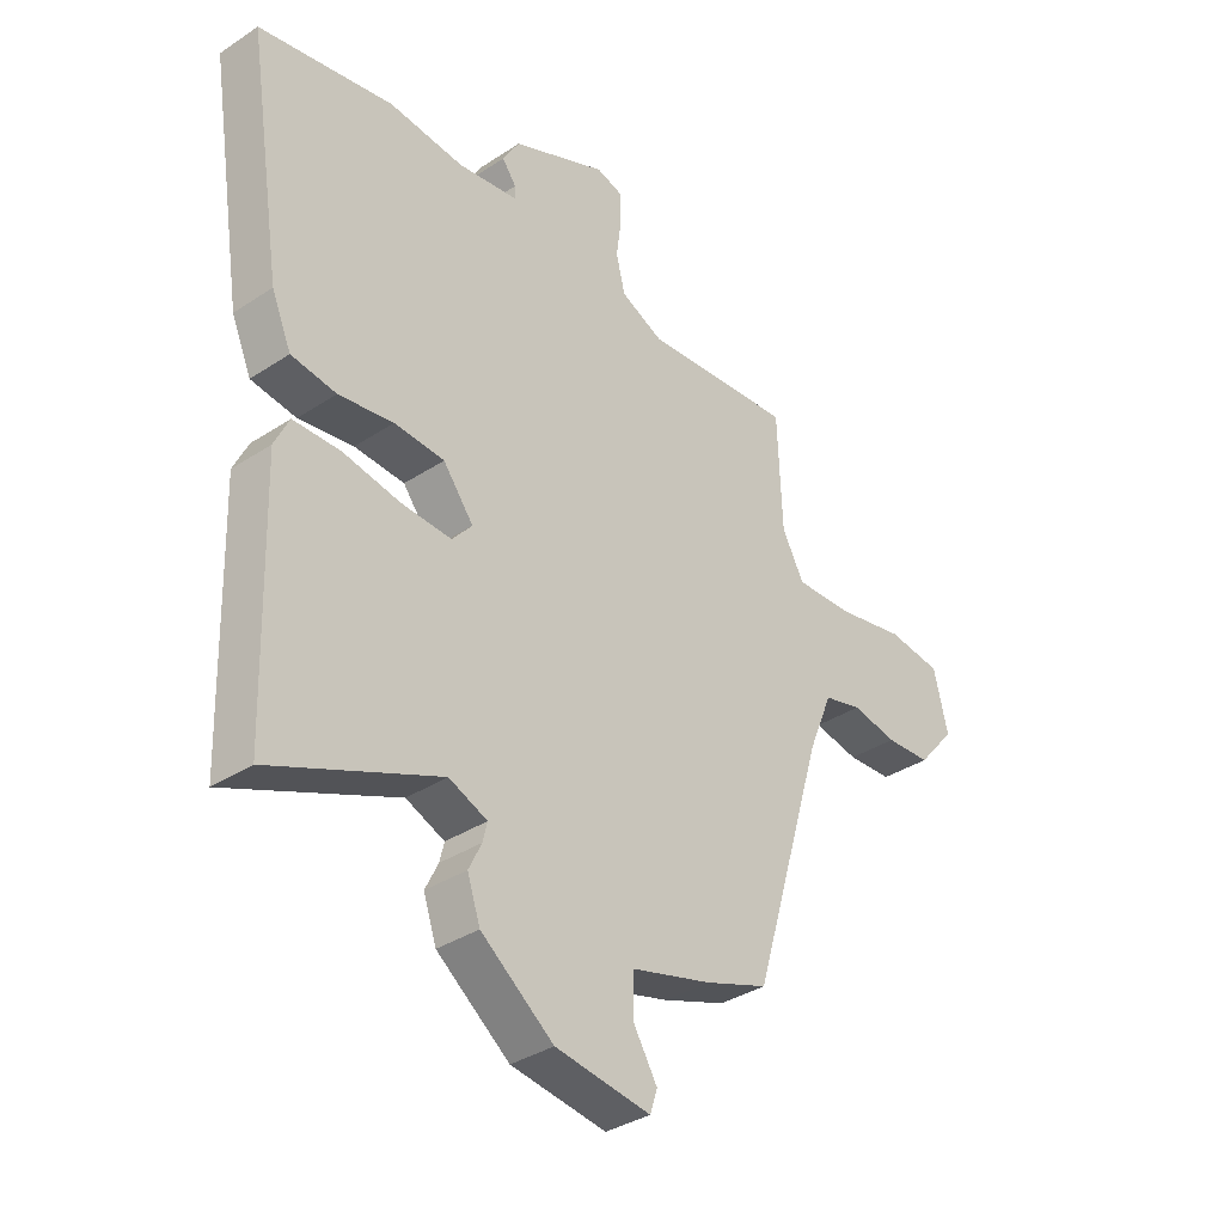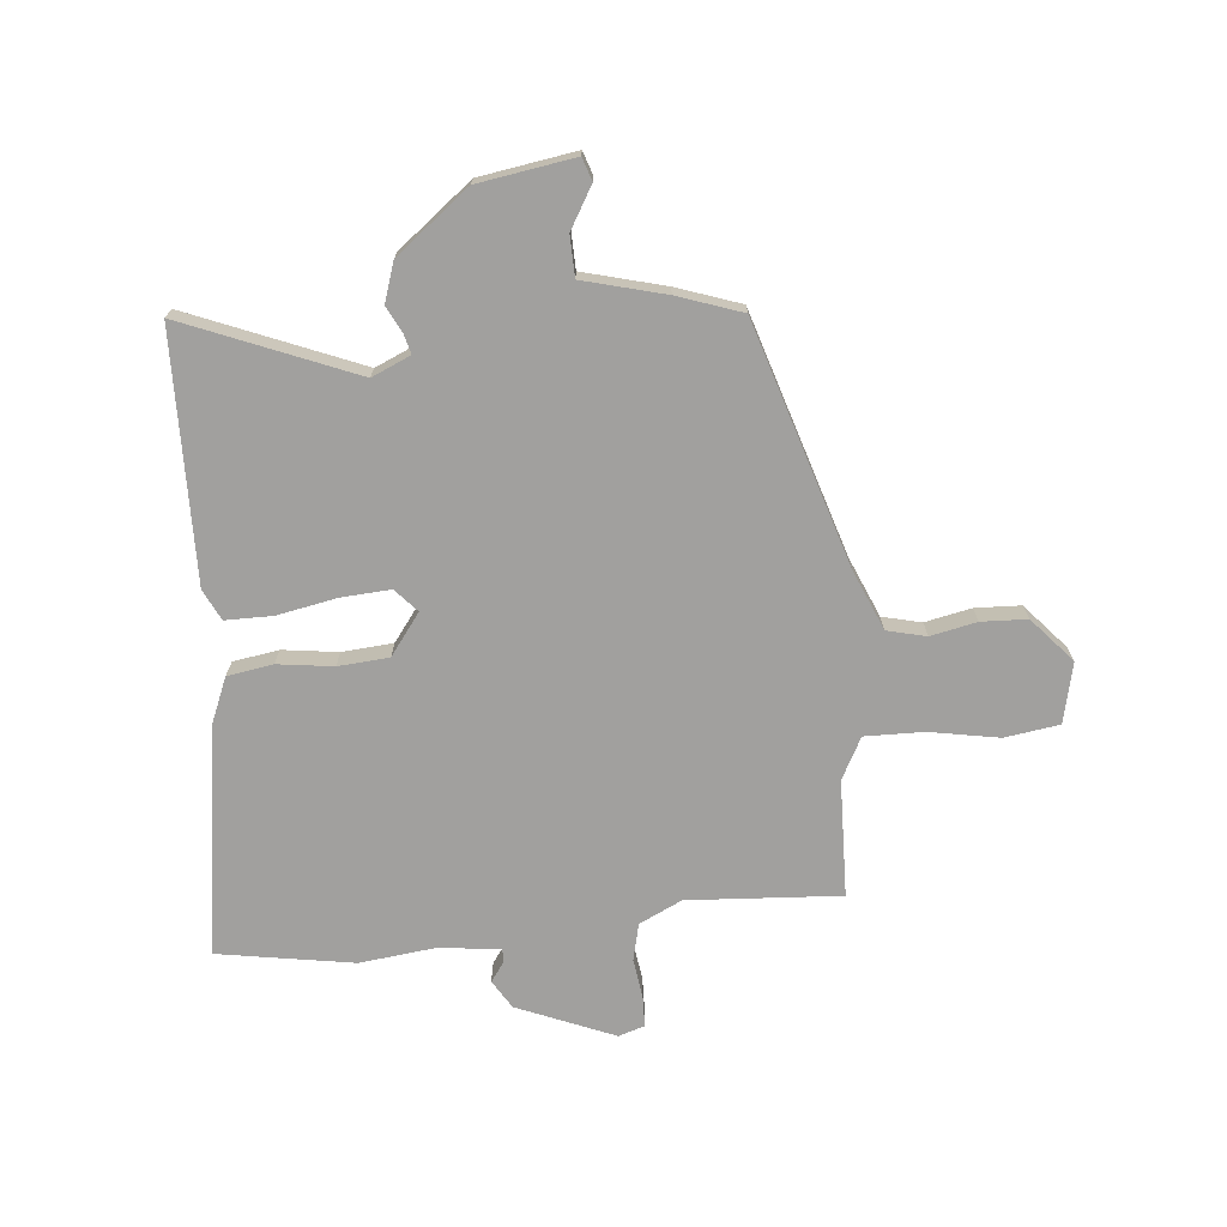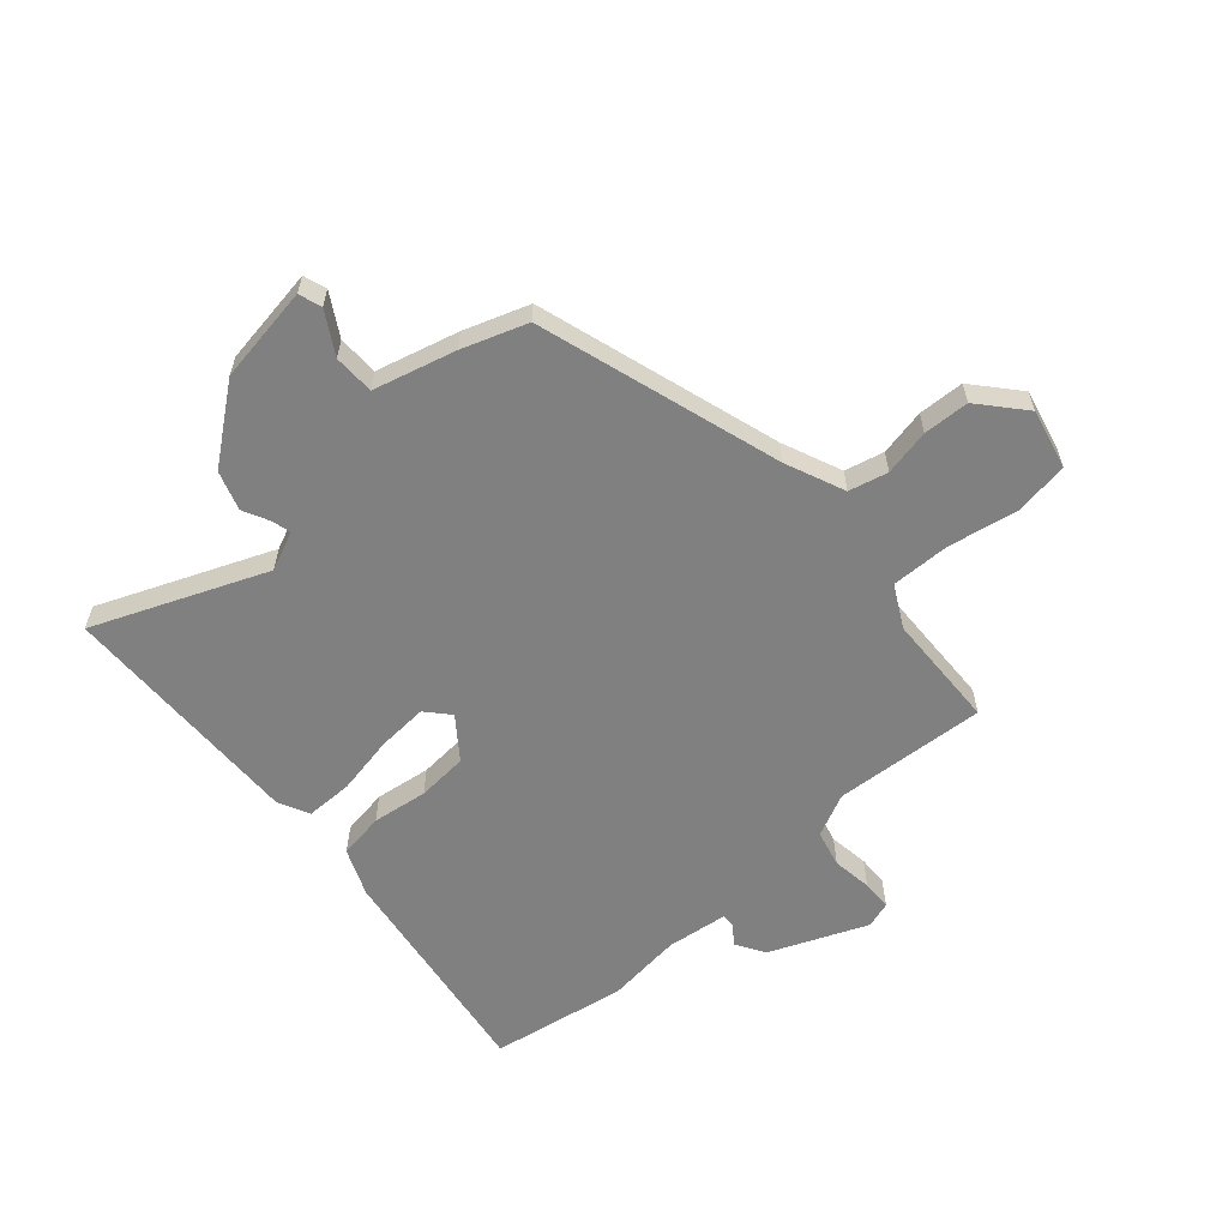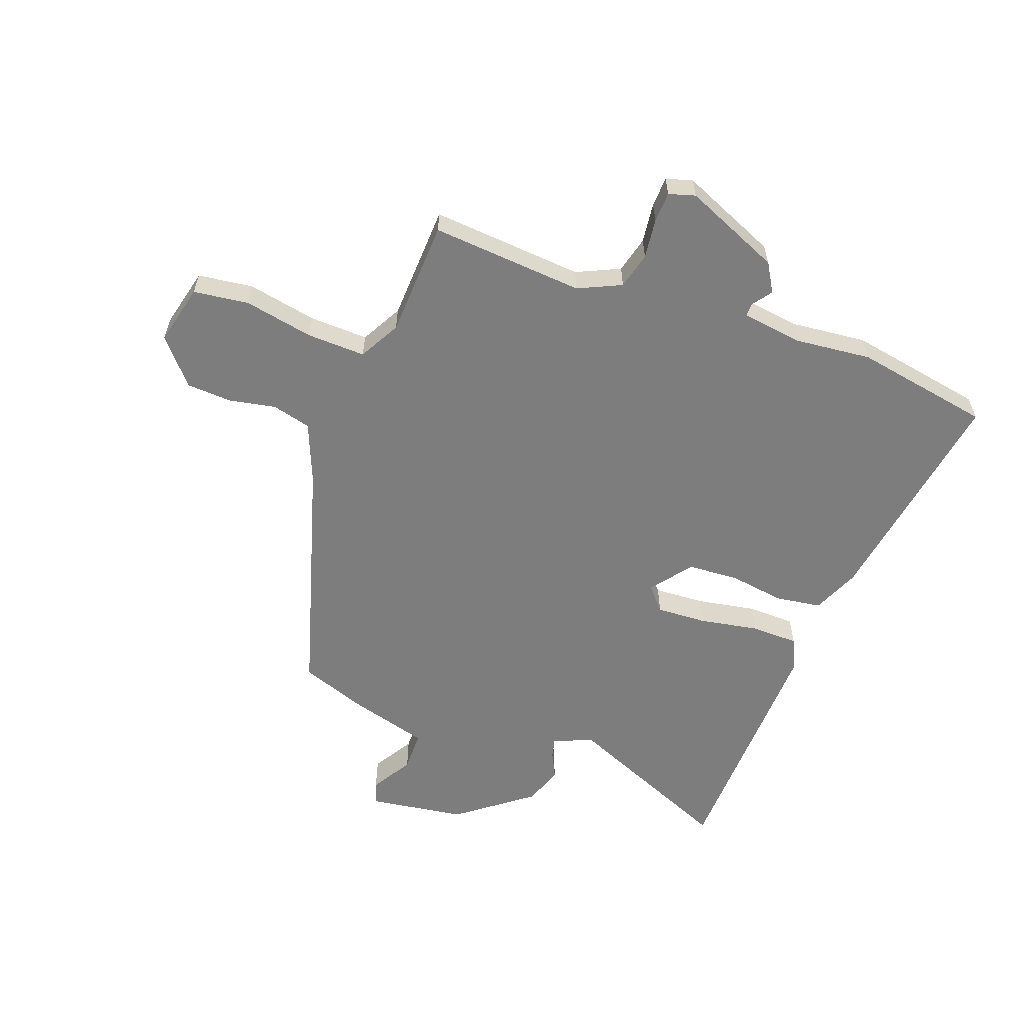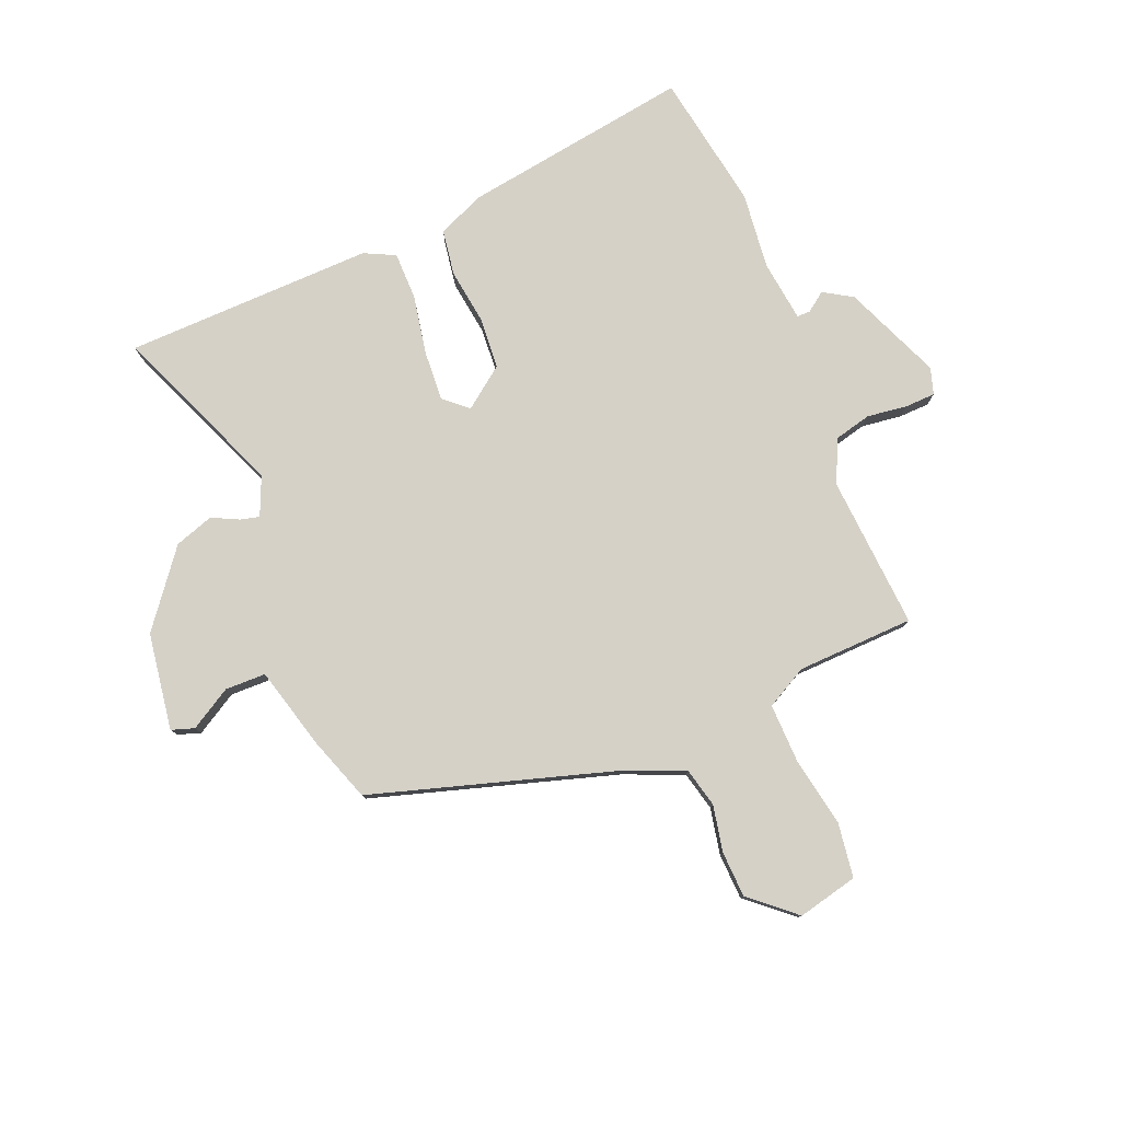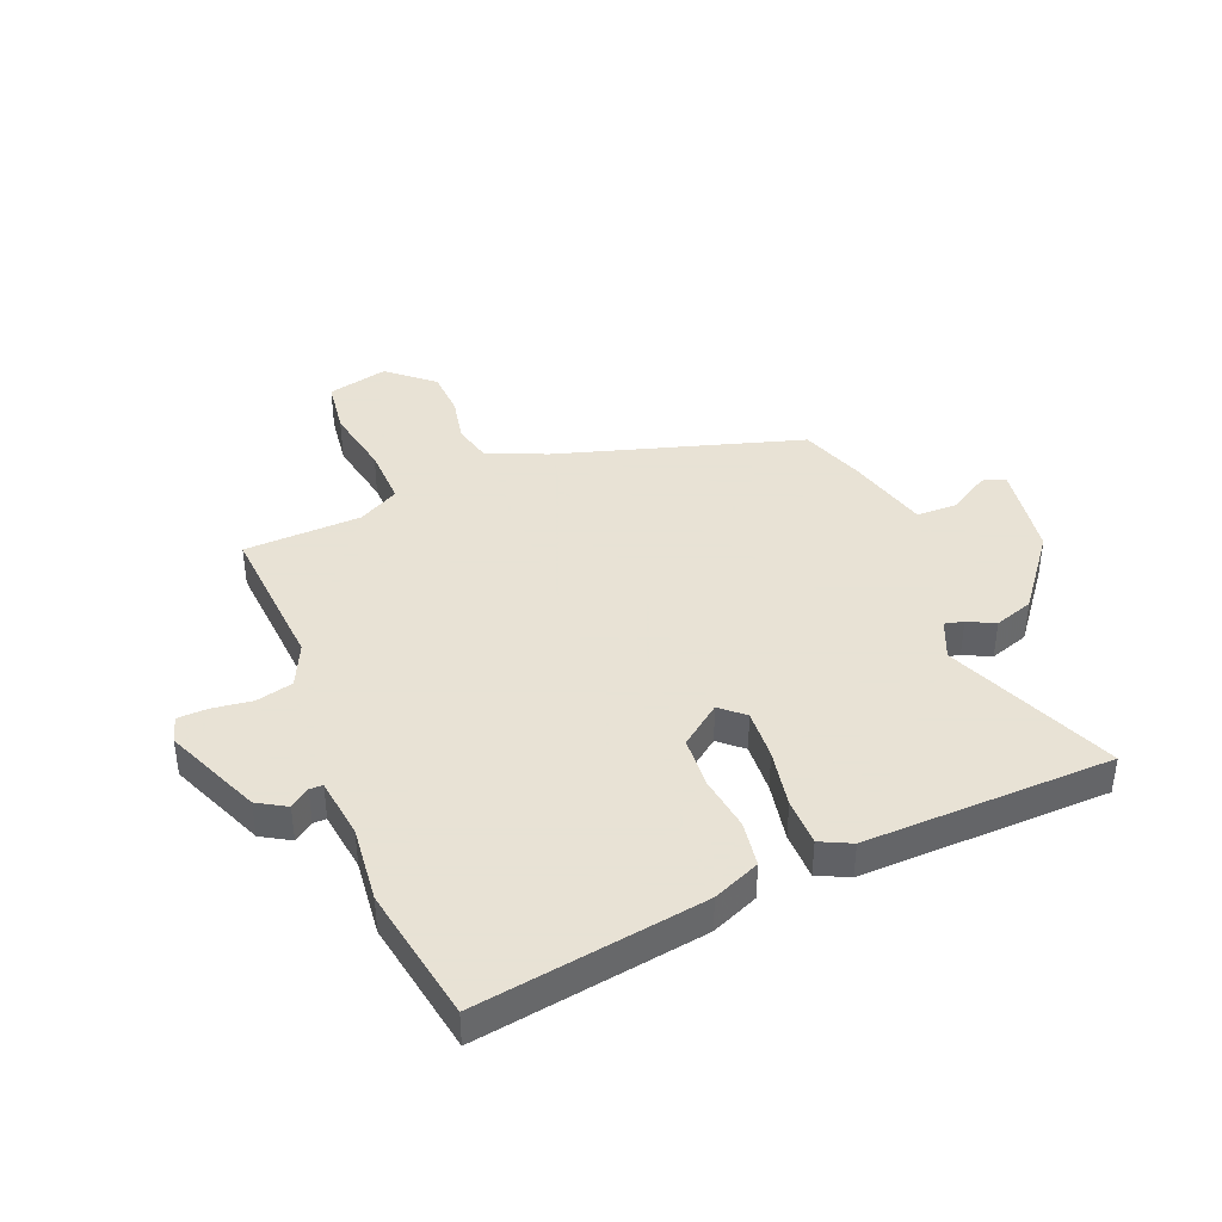
<metadata>
{"format":"obj","ext":"obj","renderer":"f3d","projection":"perspective","resolution":1024,"background":"white","views":[{"elev":-35.3,"azim":131.2,"up":"+Z"},{"elev":-71.8,"azim":-174.0,"up":"+Y"},{"elev":-60.0,"azim":-138.2,"up":"+Y"},{"elev":-59.1,"azim":-20.4,"up":"+Y"},{"elev":79.2,"azim":-112.1,"up":"+Y"},{"elev":40.6,"azim":68.0,"up":"+Y"}]}
</metadata>
<code>
v 0.363 0.07 0.524
v 0.601 0.07 0.482
v 0.539 0.07 0.085
v 0.504 0.07 0.003
v 0.424 0.07 -0.009
v 0.327 0.07 0.005
v 0.238 0.07 -0.001
v 0.184 0.07 -0.072
v 0.22 0.07 -0.113
v 0.308 0.07 -0.108
v 0.411 0.07 -0.089
v 0.494 0.07 -0.09
v 0.52 0.07 -0.144
v 0.508 0.07 -0.578
v 0.21 0.07 -0.453
v 0.142 0.07 -0.482
v 0.15 0.07 -0.515
v 0.173 0.07 -0.562
v 0.15 0.07 -0.63
v 0.021 0.07 -0.729
v -0.148 0.07 -0.754
v -0.161 0.07 -0.714
v -0.118 0.07 -0.642
v -0.119 0.07 -0.571
v -0.262 0.07 -0.532
v -0.374 0.07 -0.492
v -0.501 0.07 -0.068
v -0.544 0.07 0.036
v -0.612 0.07 0.053
v -0.693 0.07 0.037
v -0.773 0.07 0.041
v -0.84 0.07 0.119
v -0.815 0.07 0.224
v -0.719 0.07 0.237
v -0.598 0.07 0.214
v -0.495 0.07 0.211
v -0.456 0.07 0.283
v -0.448 0.07 0.487
v -0.181 0.07 0.467
v -0.106 0.07 0.502
v -0.09 0.07 0.566
v -0.099 0.07 0.636
v -0.097 0.07 0.689
v -0.051 0.07 0.703
v 0.118 0.07 0.631
v 0.148 0.07 0.581
v 0.123 0.07 0.547
v 0.123 0.07 0.524
v 0.23 0.07 0.51
v 0.363 0 0.524
v 0.601 0 0.482
v 0.539 0 0.085
v 0.504 0 0.003
v 0.424 0 -0.009
v 0.327 0 0.005
v 0.238 0 -0.001
v 0.184 0 -0.072
v 0.22 0 -0.113
v 0.308 0 -0.108
v 0.411 0 -0.089
v 0.494 0 -0.09
v 0.52 0 -0.144
v 0.508 0 -0.578
v 0.21 0 -0.453
v 0.142 0 -0.482
v 0.15 0 -0.515
v 0.173 0 -0.562
v 0.15 0 -0.63
v 0.021 0 -0.729
v -0.148 0 -0.754
v -0.161 0 -0.714
v -0.118 0 -0.642
v -0.119 0 -0.571
v -0.262 0 -0.532
v -0.374 0 -0.492
v -0.501 0 -0.068
v -0.544 0 0.036
v -0.612 0 0.053
v -0.693 0 0.037
v -0.773 0 0.041
v -0.84 0 0.119
v -0.815 0 0.224
v -0.719 0 0.237
v -0.598 0 0.214
v -0.495 0 0.211
v -0.456 0 0.283
v -0.448 0 0.487
v -0.181 0 0.467
v -0.106 0 0.502
v -0.09 0 0.566
v -0.099 0 0.636
v -0.097 0 0.689
v -0.051 0 0.703
v 0.118 0 0.631
v 0.148 0 0.581
v 0.123 0 0.547
v 0.123 0 0.524
v 0.23 0 0.51
f 45 46 47
f 44 45 47
f 43 44 47
f 42 43 47
f 41 42 47
f 40 41 47 48
f 39 40 48 49
f 37 38 39
f 36 37 39 49
f 33 34 35
f 32 33 35
f 31 32 35
f 30 31 35
f 29 30 35
f 28 29 35 36
f 1 2 3
f 49 1 3
f 36 49 3
f 28 36 3
f 27 28 3
f 24 25 26 27
f 21 22 23
f 20 21 23
f 19 20 23
f 18 19 23
f 17 18 23
f 16 17 23 24
f 15 16 24 27
f 13 14 15
f 12 13 15
f 11 12 15
f 10 11 15
f 9 10 15
f 8 9 15 27
f 3 4 5 6
f 3 6 7
f 27 3 7
f 7 8 27
f 96 95 94
f 96 94 93
f 96 93 92
f 96 92 91
f 96 91 90
f 97 96 90 89
f 98 97 89 88
f 88 87 86
f 98 88 86 85
f 84 83 82
f 84 82 81
f 84 81 80
f 84 80 79
f 84 79 78
f 85 84 78 77
f 52 51 50
f 52 50 98
f 52 98 85
f 52 85 77
f 52 77 76
f 76 75 74 73
f 72 71 70
f 72 70 69
f 72 69 68
f 72 68 67
f 72 67 66
f 73 72 66 65
f 76 73 65 64
f 64 63 62
f 64 62 61
f 64 61 60
f 64 60 59
f 64 59 58
f 76 64 58 57
f 55 54 53 52
f 56 55 52
f 56 52 76
f 76 57 56
f 1 50 51 2
f 2 51 52 3
f 3 52 53 4
f 4 53 54 5
f 5 54 55 6
f 6 55 56 7
f 7 56 57 8
f 8 57 58 9
f 9 58 59 10
f 10 59 60 11
f 11 60 61 12
f 12 61 62 13
f 13 62 63 14
f 14 63 64 15
f 15 64 65 16
f 16 65 66 17
f 17 66 67 18
f 18 67 68 19
f 19 68 69 20
f 20 69 70 21
f 21 70 71 22
f 22 71 72 23
f 23 72 73 24
f 24 73 74 25
f 25 74 75 26
f 26 75 76 27
f 27 76 77 28
f 28 77 78 29
f 29 78 79 30
f 30 79 80 31
f 31 80 81 32
f 32 81 82 33
f 33 82 83 34
f 34 83 84 35
f 35 84 85 36
f 36 85 86 37
f 37 86 87 38
f 38 87 88 39
f 39 88 89 40
f 40 89 90 41
f 41 90 91 42
f 42 91 92 43
f 43 92 93 44
f 44 93 94 45
f 45 94 95 46
f 46 95 96 47
f 47 96 97 48
f 48 97 98 49
f 49 98 50 1

</code>
